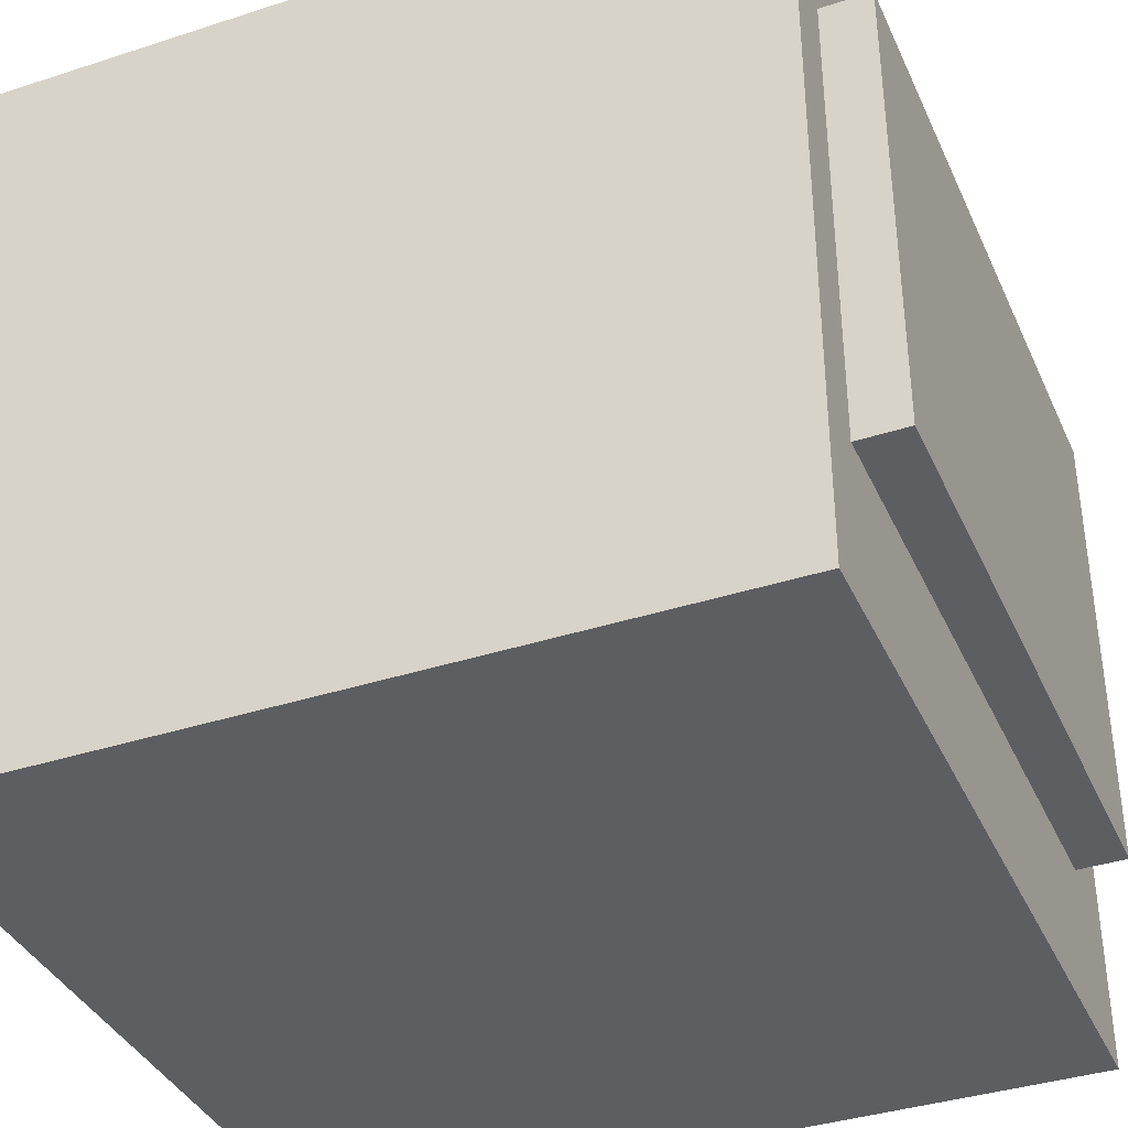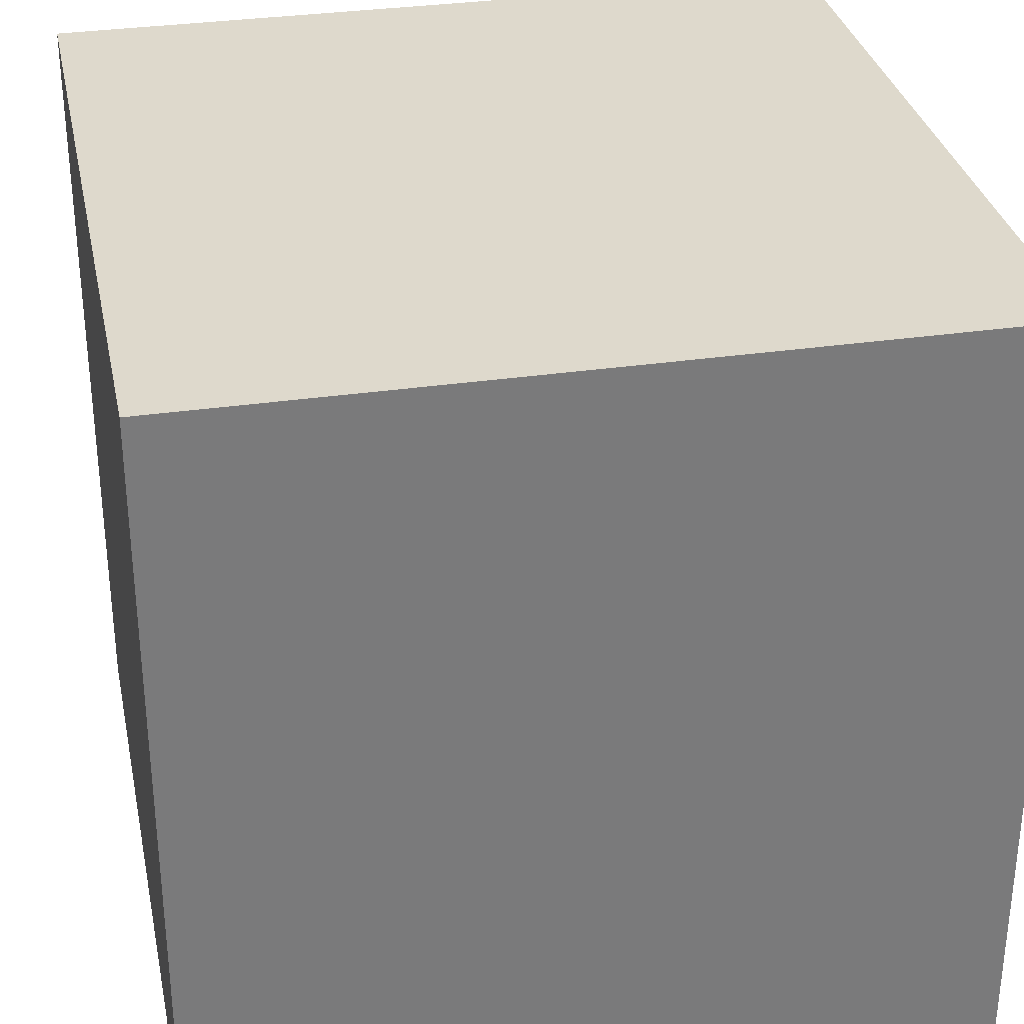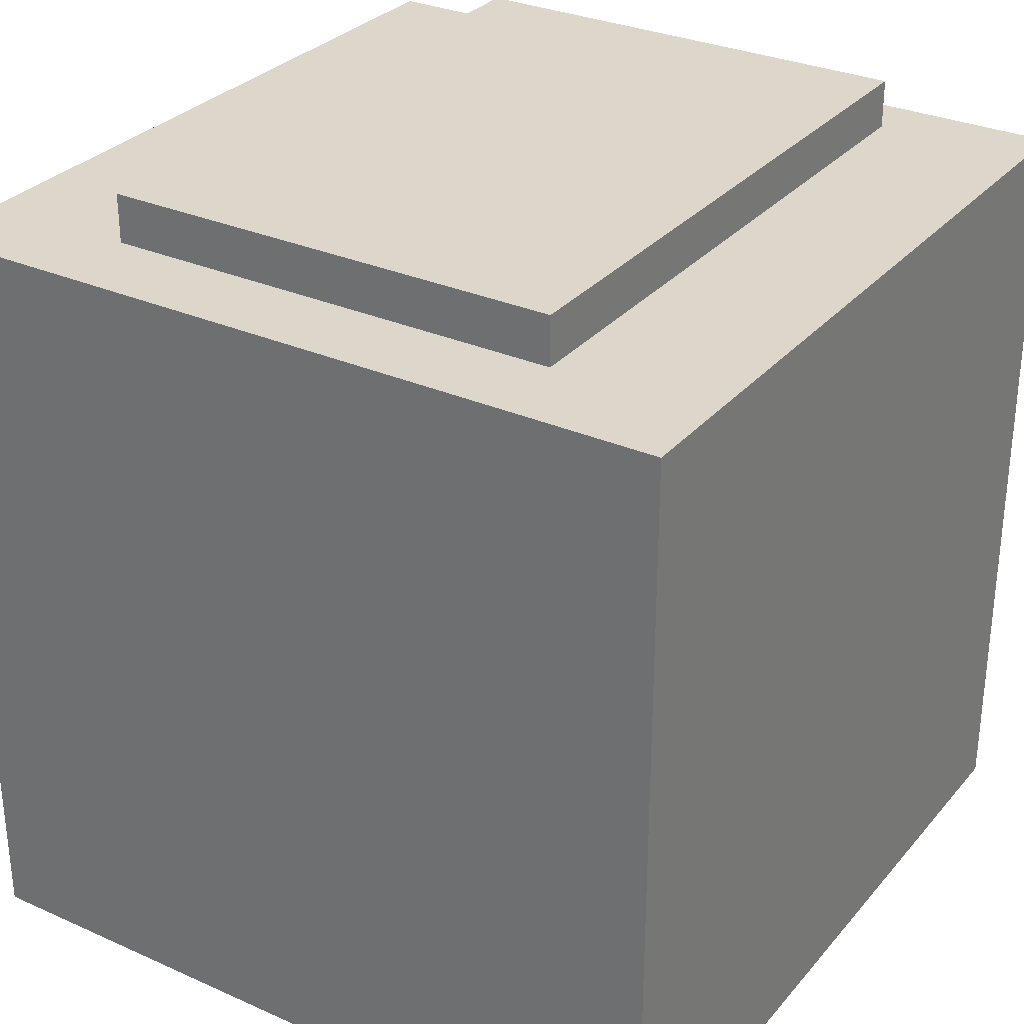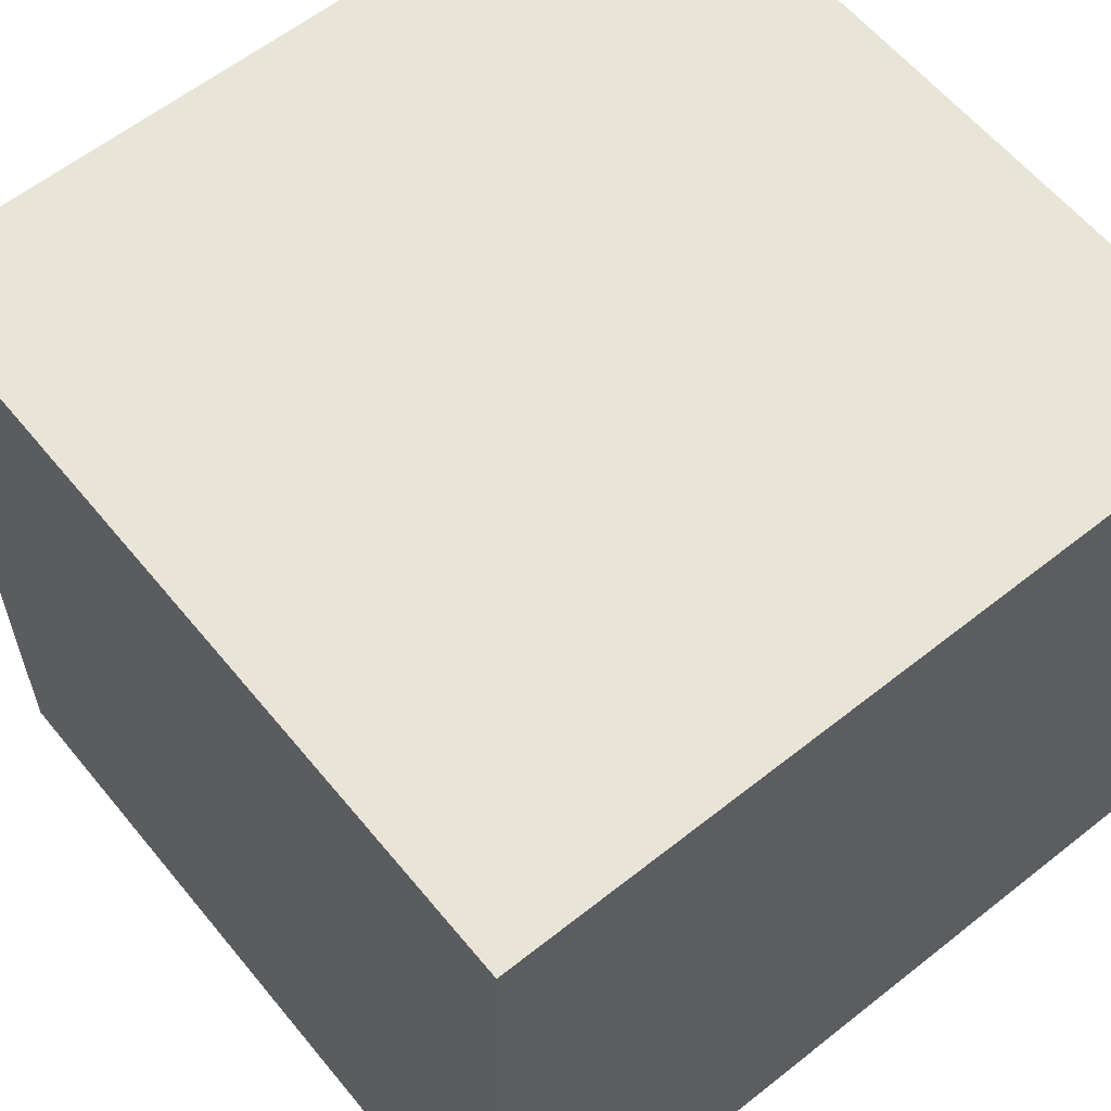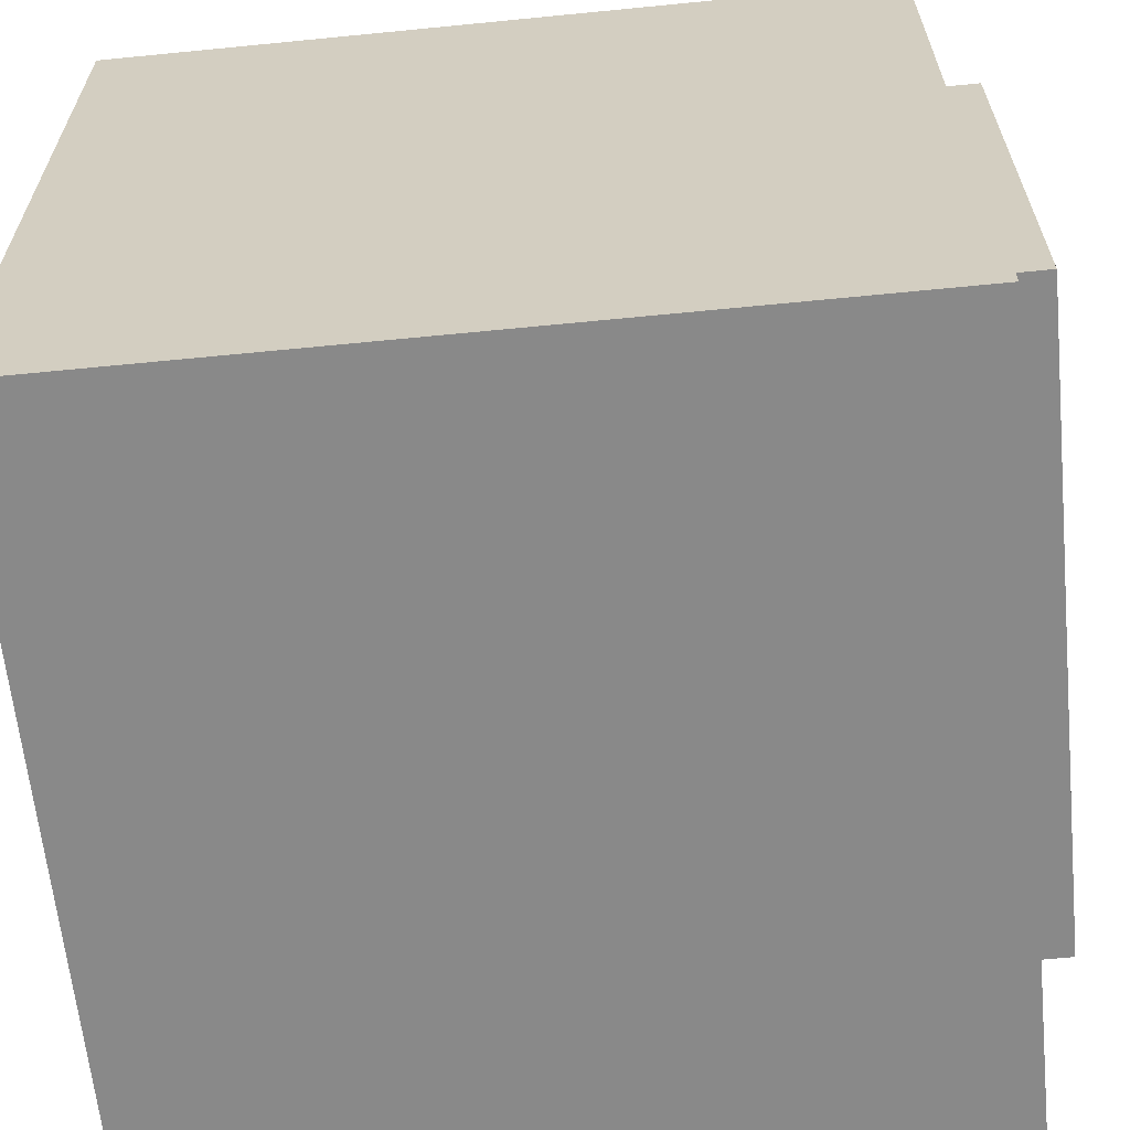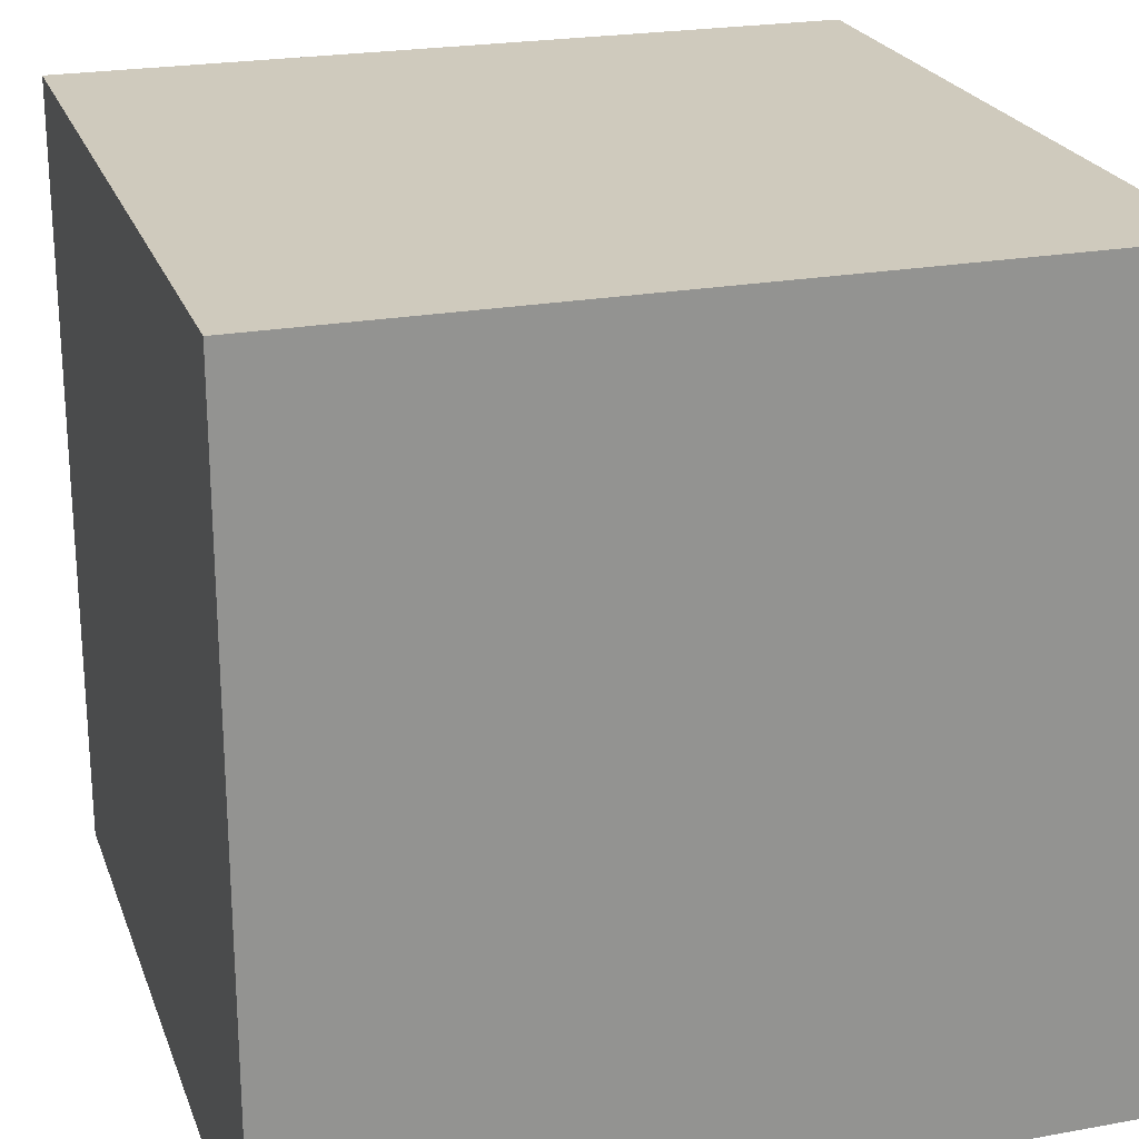
<metadata>
{"format":"obj","ext":"obj","renderer":"f3d","projection":"perspective","resolution":1024,"background":"white","views":[{"elev":-37.7,"azim":-67.5,"up":"+Y"},{"elev":32.2,"azim":168.4,"up":"+Y"},{"elev":30.4,"azim":122.7,"up":"+Z"},{"elev":60.0,"azim":140.9,"up":"+Y"},{"elev":-63.2,"azim":-84.3,"up":"+Y"},{"elev":23.0,"azim":162.8,"up":"+Y"}]}
</metadata>
<code>
o Cube.002
v 0.3914 -0.3 0.4625
v -0.4286 -0.3 0.4625
v 0.3914 0.3 0.4625
v -0.4286 0.3 0.4625
v 0.3914 -0.3 0.5625
v -0.4286 -0.3 0.5625
v 0.3914 0.3 0.5625
v -0.4286 0.3 0.5625
f 2 4 3 1
f 4 8 7 3
f 8 6 5 7
f 6 2 1 5
f 1 3 7 5
f 6 8 4 2
o Cube.001
v -0.5 -0.5 -0.5
v -0.5 -0.5 0.5
v -0.5 0.5 -0.5
v -0.5 0.5 0.5
v 0.5 -0.5 -0.5
v 0.5 -0.5 0.5
v 0.5 0.5 -0.5
v 0.5 0.5 0.5
v -0.5 0 0.5
v 0 0.5 0.5
v 0.5 0 0.5
v 0 -0.5 0.5
v 0.25 0.25 -0.4425
v -0.5 0.25 0.5
v 0.25 0.5 0.5
v 0.5 -0.25 0.5
v -0.25 -0.5 0.5
v -0.5 -0.25 0.5
v -0.25 0.5 0.5
v 0.5 0.25 0.5
v 0.25 -0.5 0.5
v 0 -0.25 -0.4425
v 0.375 0 -0.4425
v 0 -0.25 0.5
v 0 0.25 0.5
v 0.25 0.25 0.5
v 0.25 -0.25 0.5
v -0.25 -0.25 0.5
v -0.25 0.25 0.5
v -0.5 -0.125 0.5
v 0.5 0.125 0.5
v -0.375 0 0.5
v -0.5 0.125 0.5
v 0.5 -0.125 0.5
v 0.375 0 0.5
v 0.375 0.25 0.5
v -0.25 0 -0.4425
v 0.375 -0.25 0.5
v 0 0.25 -0.4425
v -0.375 -0.25 0.5
v 0 0 -0.4425
v -0.375 0.25 0.5
v 0.25 0 -0.4425
v -0.375 0.125 0.5
v 0.375 -0.125 0.5
v 0.375 0.125 0.5
v -0.375 -0.125 0.5
v 0 0.25 0.5
v 0.375 0 0.5
v 0 -0.25 0.5
v 0.25 0.25 0.5
v 0.375 0.25 0.5
v 0.25 -0.25 0.5
v 0.375 -0.25 0.5
v -0.25 -0.25 0.5
v -0.25 0.25 0.5
v -0.375 0 0.5
v -0.375 -0.25 0.5
v -0.375 0.25 0.5
v -0.375 0.125 0.5
v 0.375 -0.125 0.5
v 0.375 0.125 0.5
v -0.375 -0.125 0.5
v 0.375 0.25 -0.4425
v 0.25 0.125 -0.4425
v 0.25 -0.25 -0.4425
v 0.375 -0.25 -0.4425
v 0.25 -0.125 -0.4425
v -0.25 -0.25 -0.4425
v -0.25 -0.125 -0.4425
v -0.25 0.25 -0.4425
v -0.25 0.125 -0.4425
v -0.375 0 -0.4425
v -0.375 -0.25 -0.4425
v -0.375 0.25 -0.4425
v -0.375 0.125 -0.4425
v 0.375 -0.125 -0.4425
v 0.375 0.125 -0.4425
v -0.375 -0.125 -0.4425
f 10 26 38 17 41 22 12 11 9
f 12 27 18 23 16 15 11
f 16 28 39 19 42 24 14 13 15
f 14 29 20 25 10 9 13
f 9 11 15 13
f 37 27 12 22 50
f 55 40 17 38
f 37 50 67 64
f 34 23 18 33
f 33 37 64 56
f 35 46 62 61
f 28 16 23 34 44
f 29 35 32 20
f 14 24 46 35 29
f 32 35 61 58
f 25 36 48 26 10
f 20 32 36 25
f 54 44 60 70
f 52 50 22 41
f 48 36 63 66
f 33 18 27 37
f 40 52 41 17
f 50 52 68 67
f 43 54 70 57
f 52 40 65 68
f 24 42 53 46
f 42 19 43 53
f 36 32 58 63
f 19 39 54 43
f 39 28 44 54
f 48 55 38 26
f 44 34 59 60
f 40 55 71 65
f 69 57 31 85
f 62 69 85 75
f 63 58 30 77
f 65 71 87 81
f 66 63 77 82
f 71 66 82 87
f 67 68 84 83
f 61 62 75 74
f 68 65 81 84
f 58 61 74 30
f 70 60 72 86
f 57 70 86 31
f 46 53 69 62
f 55 48 66 71
f 34 33 56 59
f 53 43 57 69
f 74 76 51 49 30
f 51 73 21 47 49
f 86 72 21 73
f 85 31 51 76
f 30 49 45 78 77
f 49 47 79 80 45
f 45 80 84 81
f 80 79 83 84
f 75 85 76 74
f 31 86 73 51
f 77 78 87 82
f 78 45 81 87
f 59 56 47 21
f 64 67 83 79
f 56 64 79 47
f 60 59 21 72

</code>
